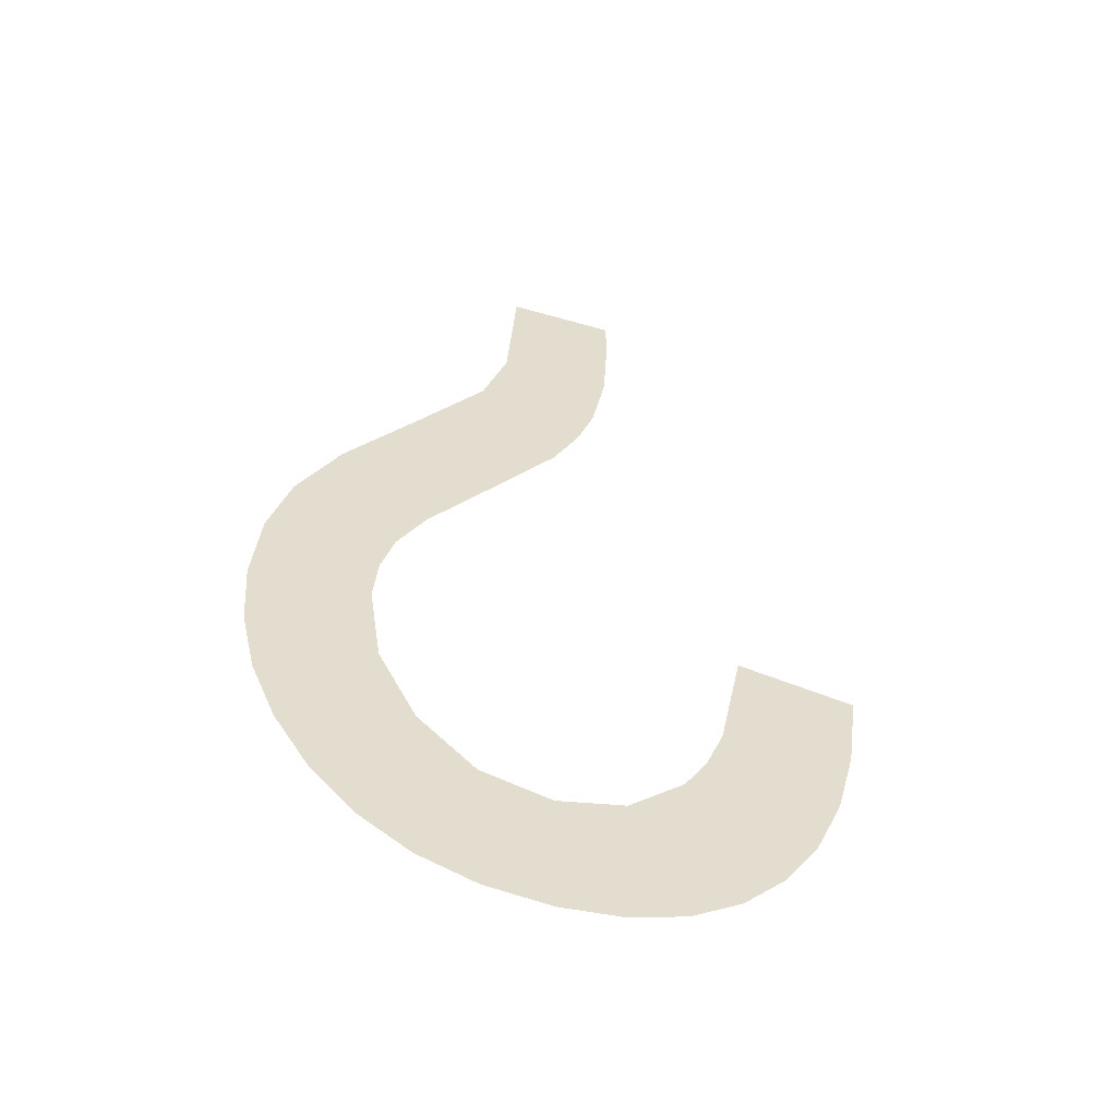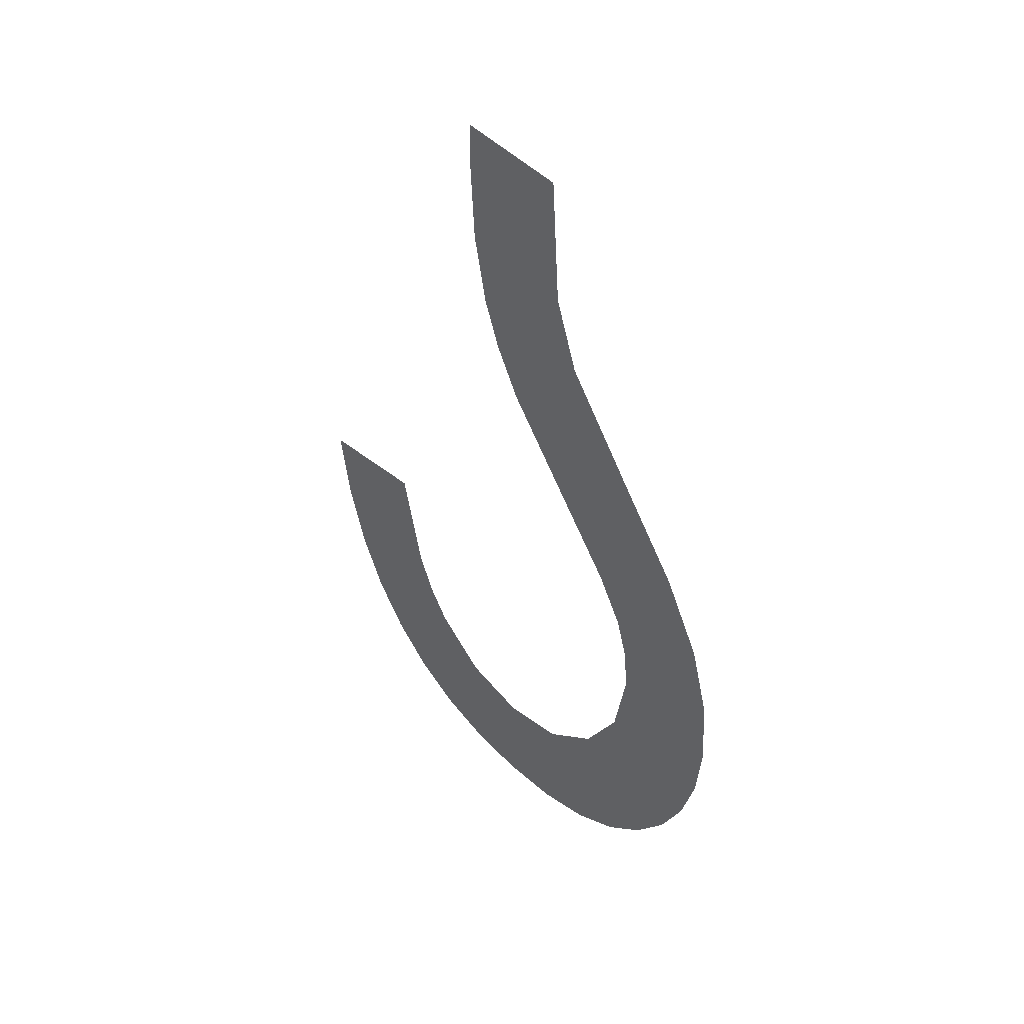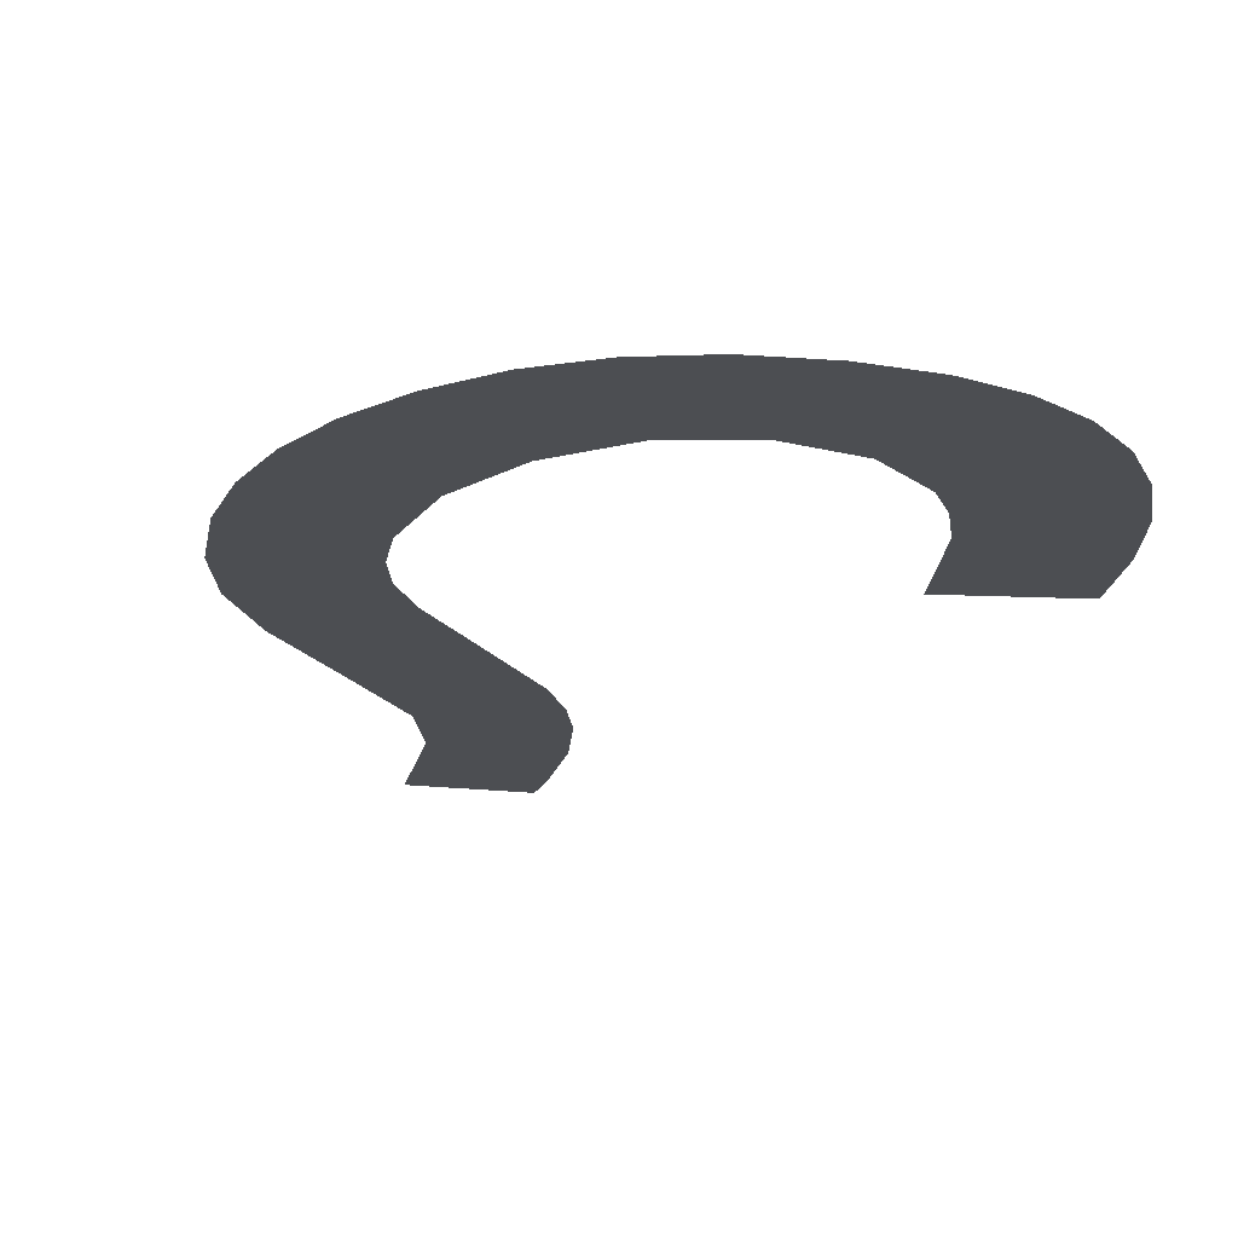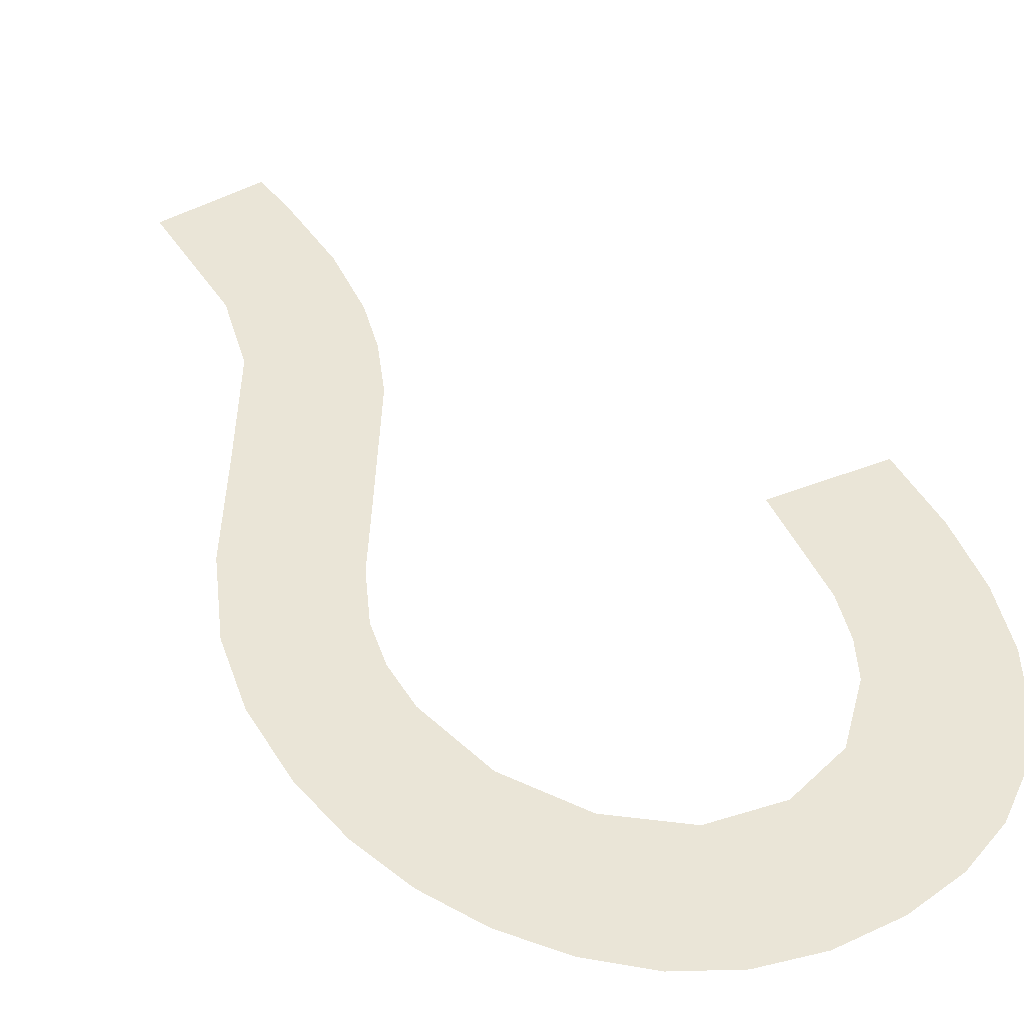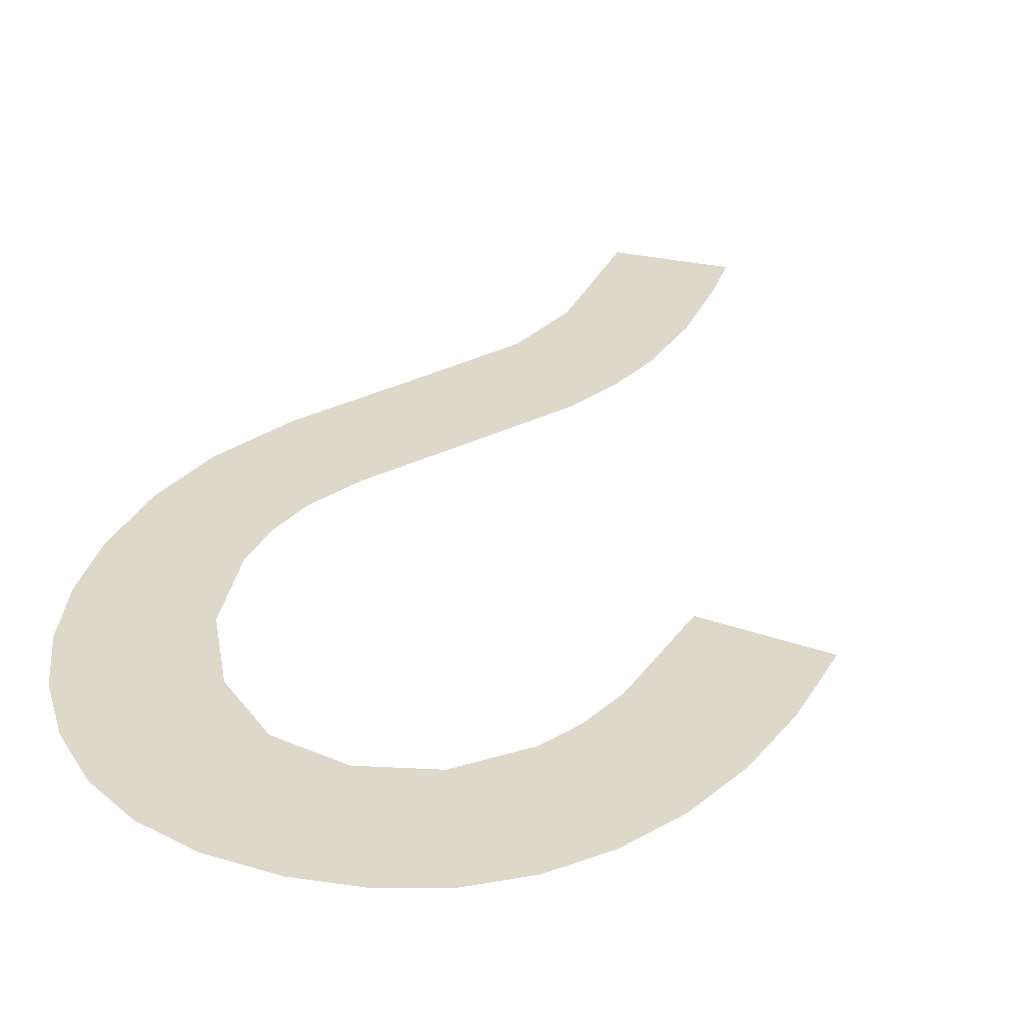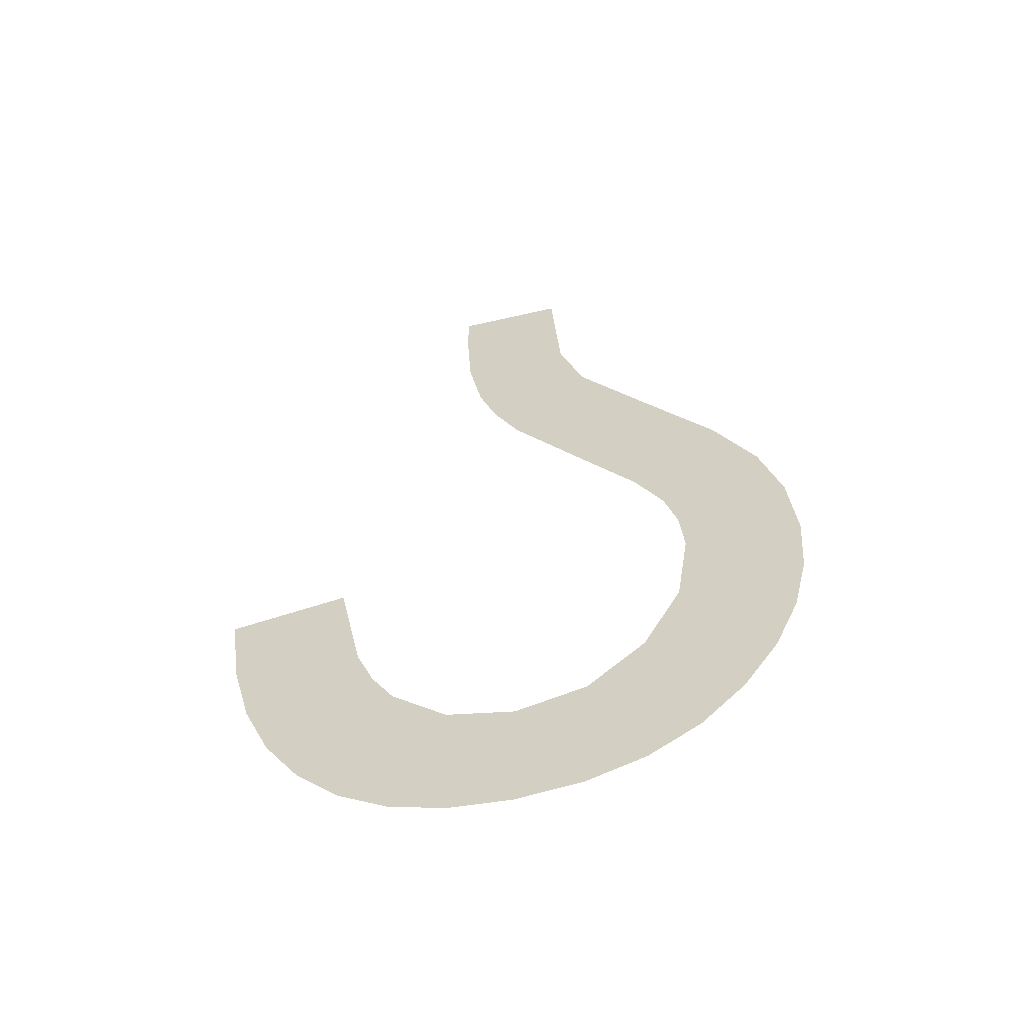
<metadata>
{"format":"obj","ext":"obj","renderer":"f3d","projection":"perspective","resolution":1024,"background":"white","views":[{"elev":-55.8,"azim":163.2,"up":"+Z"},{"elev":50.3,"azim":46.6,"up":"+Z"},{"elev":-16.9,"azim":165.5,"up":"+Y"},{"elev":43.9,"azim":145.6,"up":"+Y"},{"elev":30.8,"azim":-162.3,"up":"+Y"},{"elev":-59.6,"azim":13.4,"up":"+Z"}]}
</metadata>
<code>
o mesh200/mesh200-geometry#mesh200-geometry
v -0.04181 -0.1676 0.3152
v -0.03992 -0.1676 0.317
v -0.04202 -0.1676 0.3167
v -0.04146 -0.1676 0.3138
v -0.04097 -0.1677 0.3127
v -0.04034 -0.1677 0.3117
v -0.03958 -0.1677 0.3109
v -0.0395 -0.1676 0.3149
v -0.03871 -0.1677 0.3104
v -0.03918 -0.1676 0.3141
v -0.03878 -0.1677 0.3135
v -0.0378 -0.1677 0.3126
v -0.03773 -0.1677 0.3101
v -0.0366 -0.1677 0.3123
v -0.03663 -0.1677 0.31
v -0.03547 -0.1677 0.3101
v -0.03535 -0.1677 0.3126
v -0.03444 -0.1677 0.3104
v -0.03432 -0.1677 0.3136
v -0.03353 -0.1677 0.311
v -0.03362 -0.1676 0.3149
v -0.03339 -0.1676 0.3165
v -0.03274 -0.1677 0.3118
v -0.03255 -0.1676 0.3206
v -0.03347 -0.1676 0.3174
v -0.0321 -0.1677 0.3128
v -0.0337 -0.1676 0.3182
v -0.0318 -0.1676 0.3191
v -0.03379 -0.1676 0.3223
v -0.03165 -0.1676 0.3139
v -0.03421 -0.1676 0.3191
v -0.03141 -0.1676 0.3178
v -0.03508 -0.1676 0.3203
v -0.03138 -0.1676 0.3151
v -0.0351 -0.1676 0.3241
v -0.03129 -0.1676 0.3163
v -0.03555 -0.1676 0.3255
v -0.03655 -0.1676 0.3223
v -0.03572 -0.1676 0.328
v -0.03703 -0.1676 0.3233
v -0.03736 -0.1676 0.3242
v -0.03761 -0.1676 0.3255
v -0.03769 -0.1676 0.328
v -0.0377 -0.1676 0.3271
f 1 2 3
f 2 1 4
f 3 2 1
f 4 1 2
f 2 4 5
f 5 4 2
f 2 5 6
f 6 5 2
f 2 6 7
f 7 6 2
f 2 7 8
f 8 7 2
f 8 7 9
f 9 7 8
f 8 9 10
f 10 9 8
f 10 9 11
f 11 9 10
f 11 9 12
f 12 9 11
f 12 9 13
f 13 9 12
f 12 13 14
f 14 13 12
f 14 13 15
f 15 13 14
f 14 15 16
f 16 15 14
f 14 16 17
f 17 16 14
f 17 16 18
f 18 16 17
f 17 18 19
f 19 18 17
f 19 18 20
f 20 18 19
f 19 20 21
f 21 20 19
f 21 20 22
f 22 20 21
f 22 20 23
f 23 20 22
f 24 22 23
f 23 22 24
f 24 25 22
f 22 25 24
f 24 23 26
f 26 23 24
f 24 27 25
f 25 27 24
f 24 26 28
f 28 26 24
f 29 27 24
f 24 27 29
f 28 26 30
f 30 26 28
f 29 31 27
f 27 31 29
f 28 30 32
f 32 30 28
f 29 33 31
f 31 33 29
f 32 30 34
f 34 30 32
f 35 33 29
f 29 33 35
f 32 34 36
f 36 34 32
f 37 33 35
f 35 33 37
f 37 38 33
f 33 38 37
f 39 38 37
f 37 38 39
f 39 40 38
f 38 40 39
f 39 41 40
f 40 41 39
f 39 42 41
f 41 42 39
f 43 42 39
f 39 42 43
f 42 43 44
f 44 43 42

</code>
